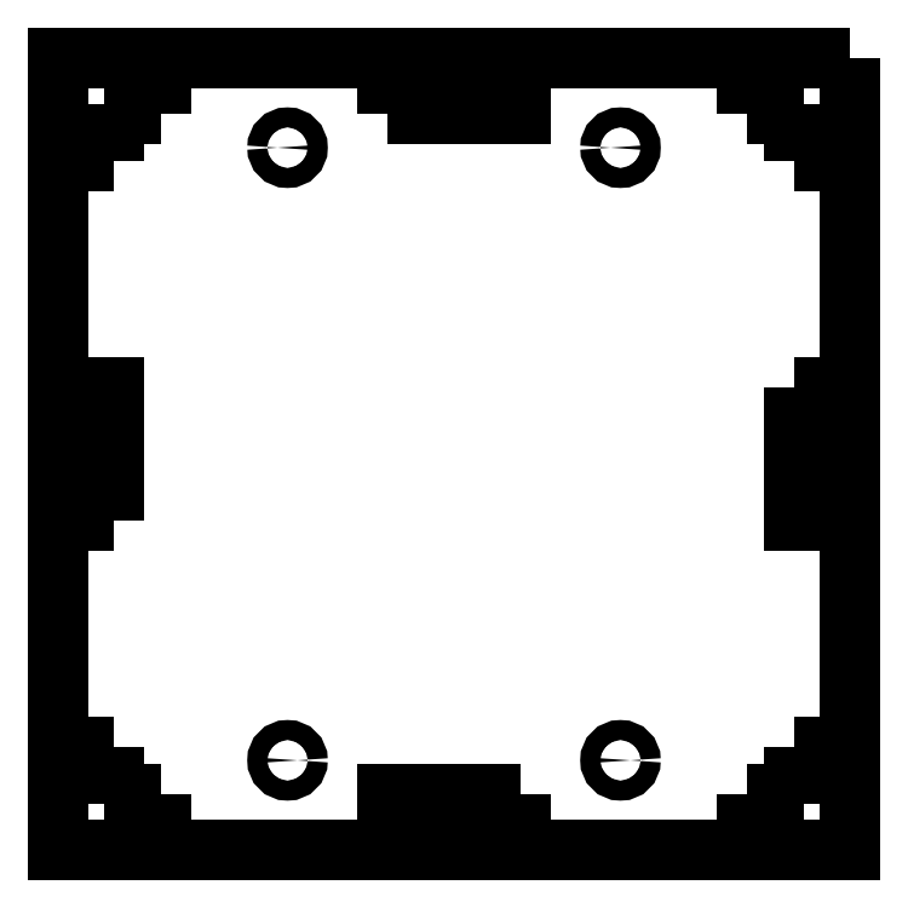
<metadata>
{"format":"dxf","ext":"dxf","renderer":"ezdxf+matplotlib","layout":"modelspace","background":"white","min_lineweight":24,"dpi":150}
</metadata>
<code>
0
SECTION
2
ENTITIES
0
POLYLINE
8
0
66
     1
10
0
20
0
30
0
70
     1
0
VERTEX
8
0
10
1591
20
742.1
30
0
0
VERTEX
8
0
10
1594
20
742.1
30
0
0
VERTEX
8
0
10
1594
20
738.1
30
0
0
VERTEX
8
0
10
1591
20
738.1
30
0
0
SEQEND
8
0
0
POLYLINE
8
0
66
     1
10
0
20
0
30
0
70
     1
0
VERTEX
8
0
10
1584
20
735.1
30
0
0
VERTEX
8
0
10
1588
20
735.1
30
0
0
VERTEX
8
0
10
1588
20
732.1
30
0
0
VERTEX
8
0
10
1584
20
732.1
30
0
0
SEQEND
8
0
0
POLYLINE
8
0
66
     1
10
0
20
0
30
0
70
     1
0
VERTEX
8
0
10
1591
20
830.1
30
0
0
VERTEX
8
0
10
1591
20
834.1
30
0
0
VERTEX
8
0
10
1594
20
834.1
30
0
0
VERTEX
8
0
10
1594
20
830.1
30
0
0
SEQEND
8
0
0
POLYLINE
8
0
66
     1
10
0
20
0
30
0
70
     1
0
VERTEX
8
0
10
1584
20
837.1
30
0
0
VERTEX
8
0
10
1584
20
840.1
30
0
0
VERTEX
8
0
10
1588
20
840.1
30
0
0
VERTEX
8
0
10
1588
20
837.1
30
0
0
SEQEND
8
0
0
POLYLINE
8
0
66
     1
10
0
20
0
30
0
70
     1
0
VERTEX
8
0
10
1496
20
735.1
30
0
0
VERTEX
8
0
10
1496
20
732.1
30
0
0
VERTEX
8
0
10
1492
20
732.1
30
0
0
VERTEX
8
0
10
1492
20
735.1
30
0
0
SEQEND
8
0
0
POLYLINE
8
0
66
     1
10
0
20
0
30
0
70
     1
0
VERTEX
8
0
10
1489
20
742.1
30
0
0
VERTEX
8
0
10
1489
20
738.1
30
0
0
VERTEX
8
0
10
1486
20
738.1
30
0
0
VERTEX
8
0
10
1486
20
742.1
30
0
0
SEQEND
8
0
0
POLYLINE
8
0
66
     1
10
0
20
0
30
0
70
     1
0
VERTEX
8
0
10
1496
20
837.1
30
0
0
VERTEX
8
0
10
1492
20
837.1
30
0
0
VERTEX
8
0
10
1492
20
840.1
30
0
0
VERTEX
8
0
10
1496
20
840.1
30
0
0
SEQEND
8
0
0
POLYLINE
8
0
66
     1
10
0
20
0
30
0
70
     1
0
VERTEX
8
0
10
1489
20
830.1
30
0
0
VERTEX
8
0
10
1486
20
830.1
30
0
0
VERTEX
8
0
10
1486
20
834.1
30
0
0
VERTEX
8
0
10
1489
20
834.1
30
0
0
SEQEND
8
0
0
POLYLINE
8
0
66
     1
10
0
20
0
30
0
70
     1
0
VERTEX
8
0
10
1567
20
740.1
30
0
42
-1
0
VERTEX
8
0
10
1564
20
740.1
30
0
42
-1
0
SEQEND
8
0
0
POLYLINE
8
0
66
     1
10
0
20
0
30
0
70
     1
0
VERTEX
8
0
10
1591
20
796.1
30
0
0
VERTEX
8
0
10
1594
20
796.1
30
0
0
VERTEX
8
0
10
1594
20
776.1
30
0
0
VERTEX
8
0
10
1591
20
776.1
30
0
0
SEQEND
8
0
0
POLYLINE
8
0
66
     1
10
0
20
0
30
0
70
     1
0
VERTEX
8
0
10
1550
20
735.1
30
0
0
VERTEX
8
0
10
1550
20
732.1
30
0
0
VERTEX
8
0
10
1530
20
732.1
30
0
0
VERTEX
8
0
10
1530
20
735.1
30
0
0
SEQEND
8
0
0
POLYLINE
8
0
66
     1
10
0
20
0
30
0
70
     1
0
VERTEX
8
0
10
1517
20
740.1
30
0
42
-1
0
VERTEX
8
0
10
1514
20
740.1
30
0
42
-1
0
SEQEND
8
0
0
POLYLINE
8
0
66
     1
10
0
20
0
30
0
70
     1
0
VERTEX
8
0
10
1564
20
832.1
30
0
42
-1
0
VERTEX
8
0
10
1567
20
832.1
30
0
42
-1
0
SEQEND
8
0
0
POLYLINE
8
0
66
     1
10
0
20
0
30
0
70
     1
0
VERTEX
8
0
10
1530
20
837.1
30
0
0
VERTEX
8
0
10
1530
20
840.1
30
0
0
VERTEX
8
0
10
1550
20
840.1
30
0
0
VERTEX
8
0
10
1550
20
837.1
30
0
0
SEQEND
8
0
0
POLYLINE
8
0
66
     1
10
0
20
0
30
0
70
     1
0
VERTEX
8
0
10
1489
20
776.1
30
0
0
VERTEX
8
0
10
1486
20
776.1
30
0
0
VERTEX
8
0
10
1486
20
796.1
30
0
0
VERTEX
8
0
10
1489
20
796.1
30
0
0
SEQEND
8
0
0
POLYLINE
8
0
66
     1
10
0
20
0
30
0
70
     1
0
VERTEX
8
0
10
1514
20
832.1
30
0
42
-1
0
VERTEX
8
0
10
1517
20
832.1
30
0
42
-1
0
SEQEND
8
0
0
POLYLINE
8
0
66
     1
10
0
20
0
30
0
70
     1
0
VERTEX
8
0
10
1600
20
845.6
30
0
0
VERTEX
8
0
10
1481
20
845.6
30
0
0
VERTEX
8
0
10
1481
20
726.6
30
0
0
VERTEX
8
0
10
1600
20
726.6
30
0
0
SEQEND
8
0
0
ENDSEC
0
EOF

</code>
